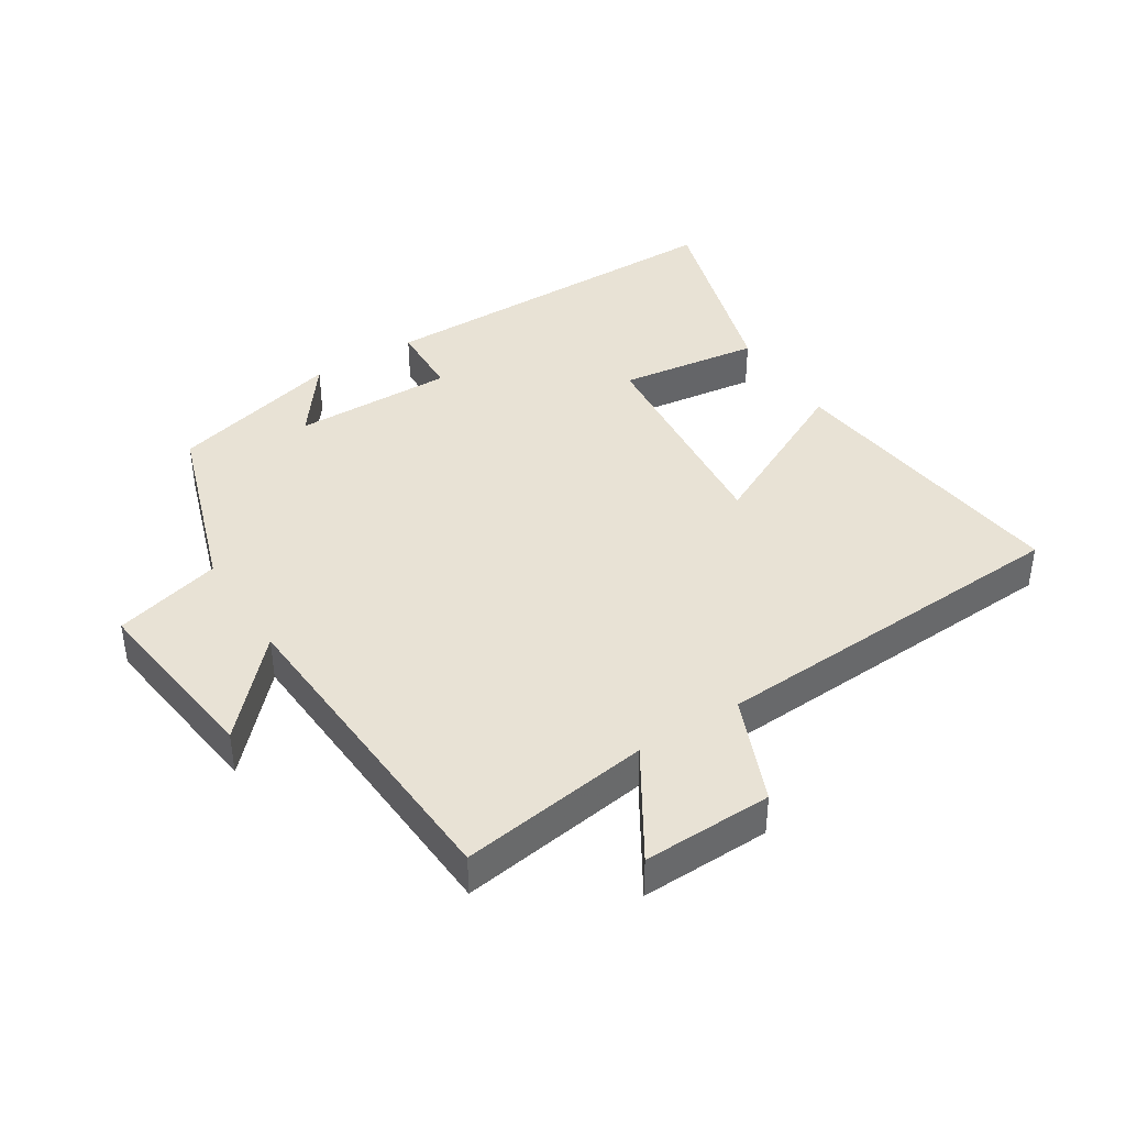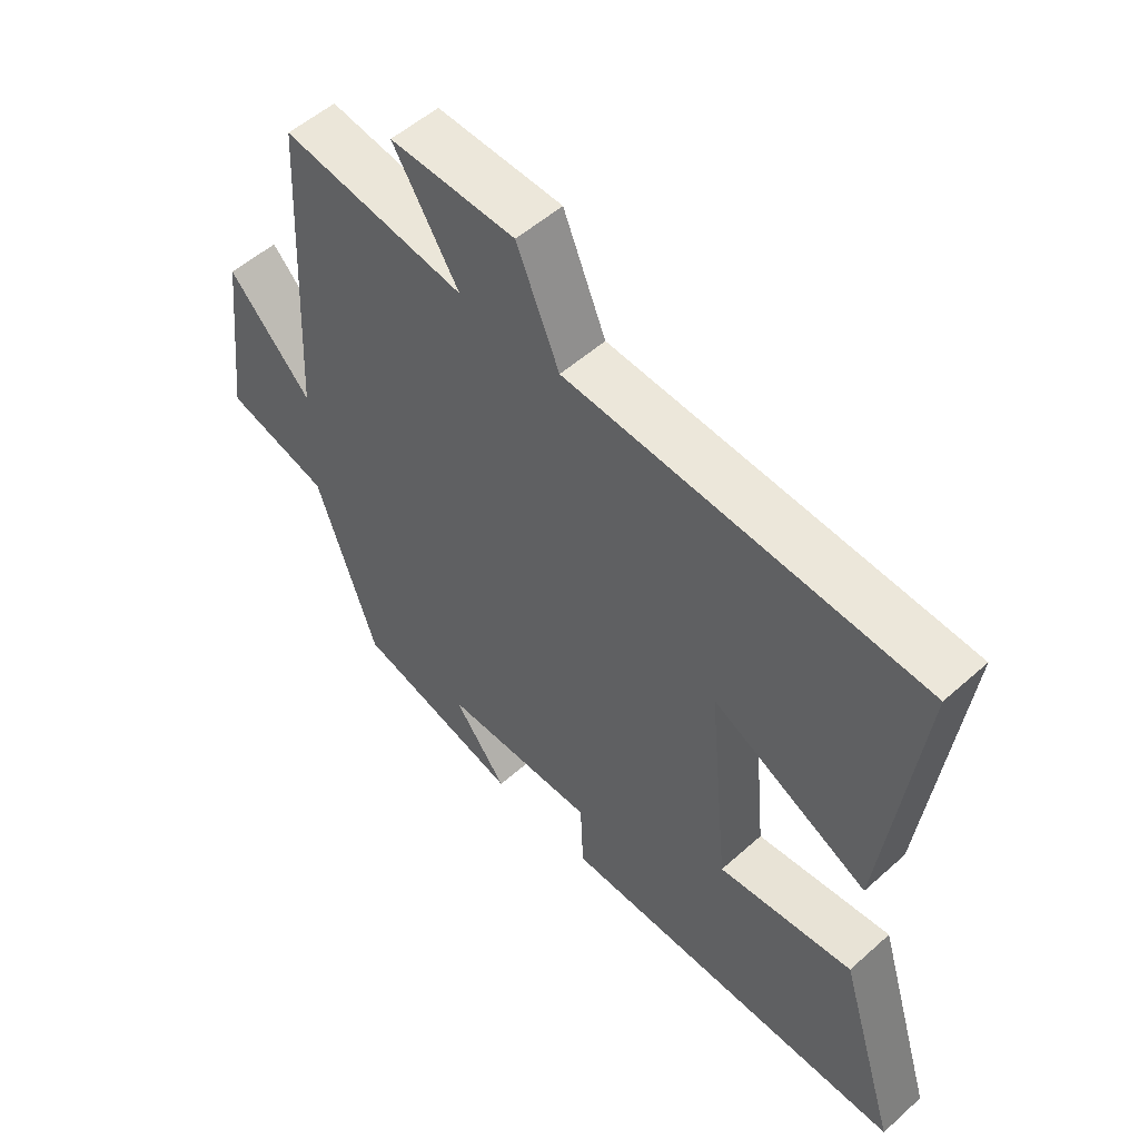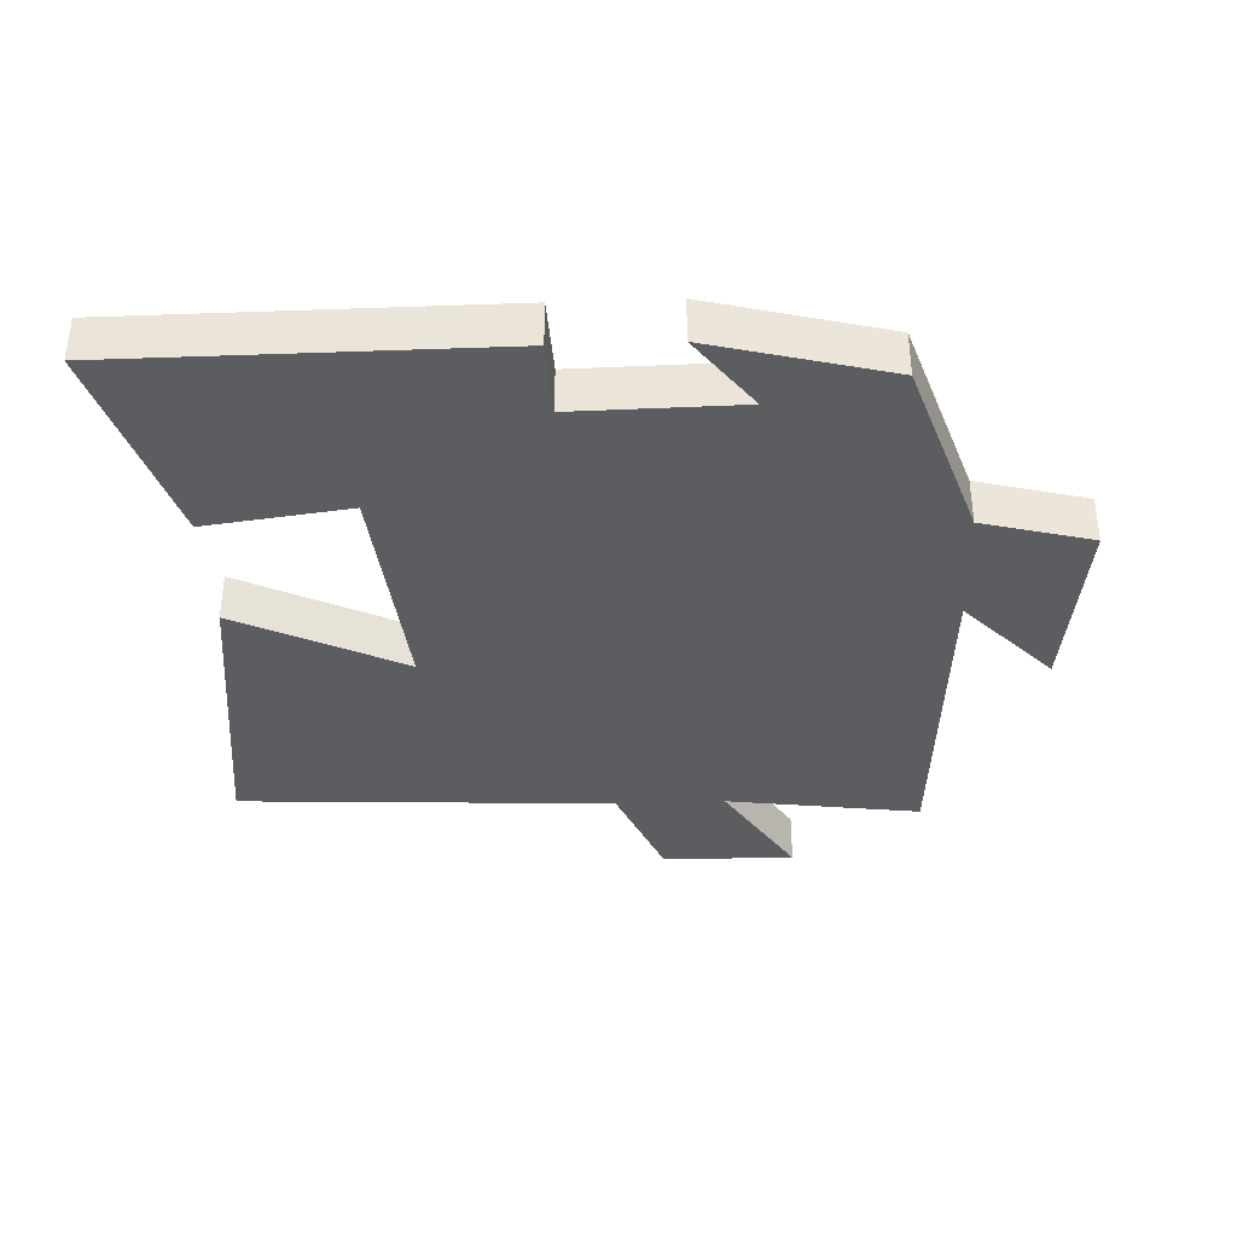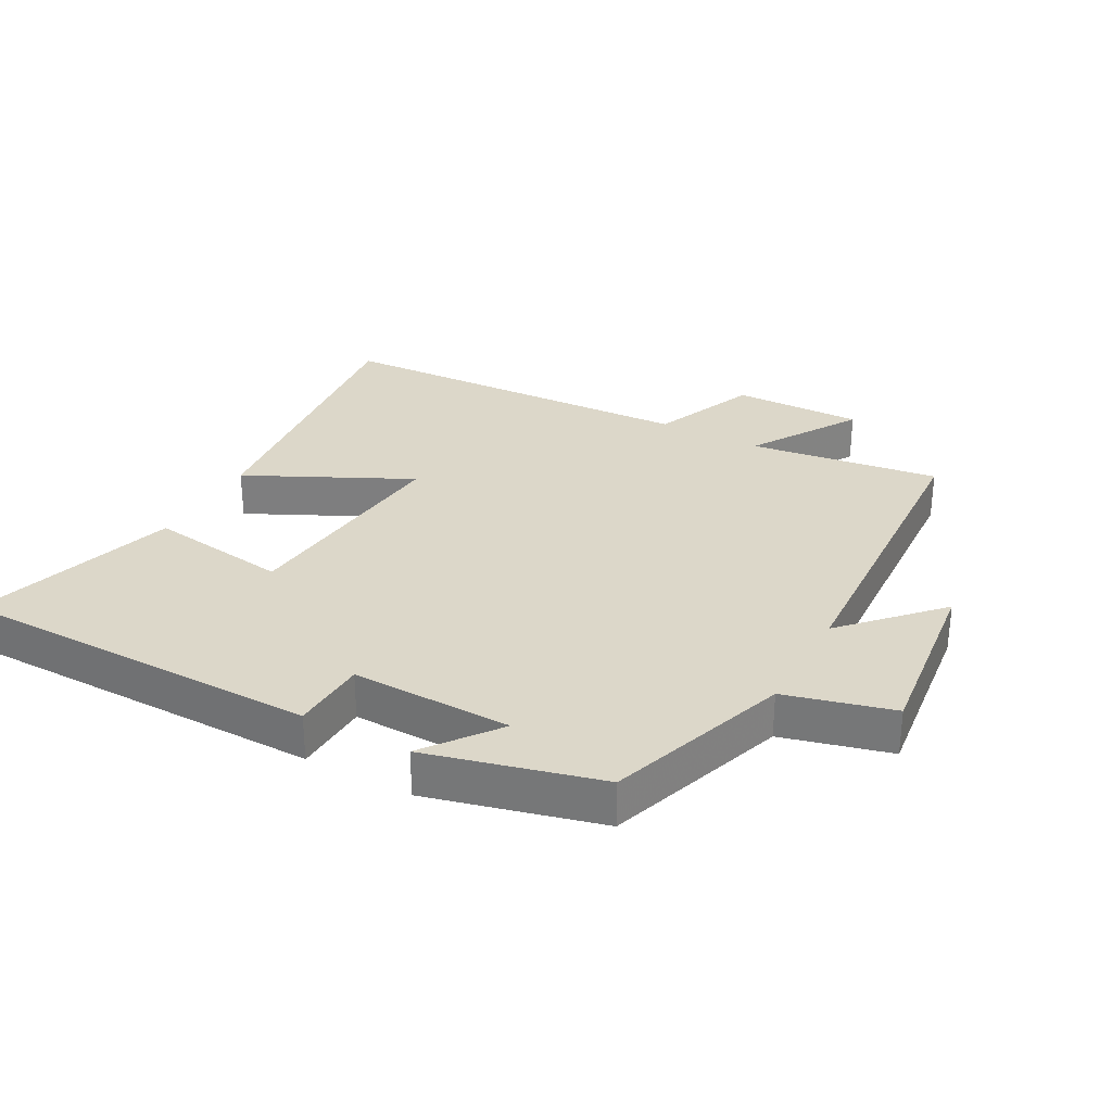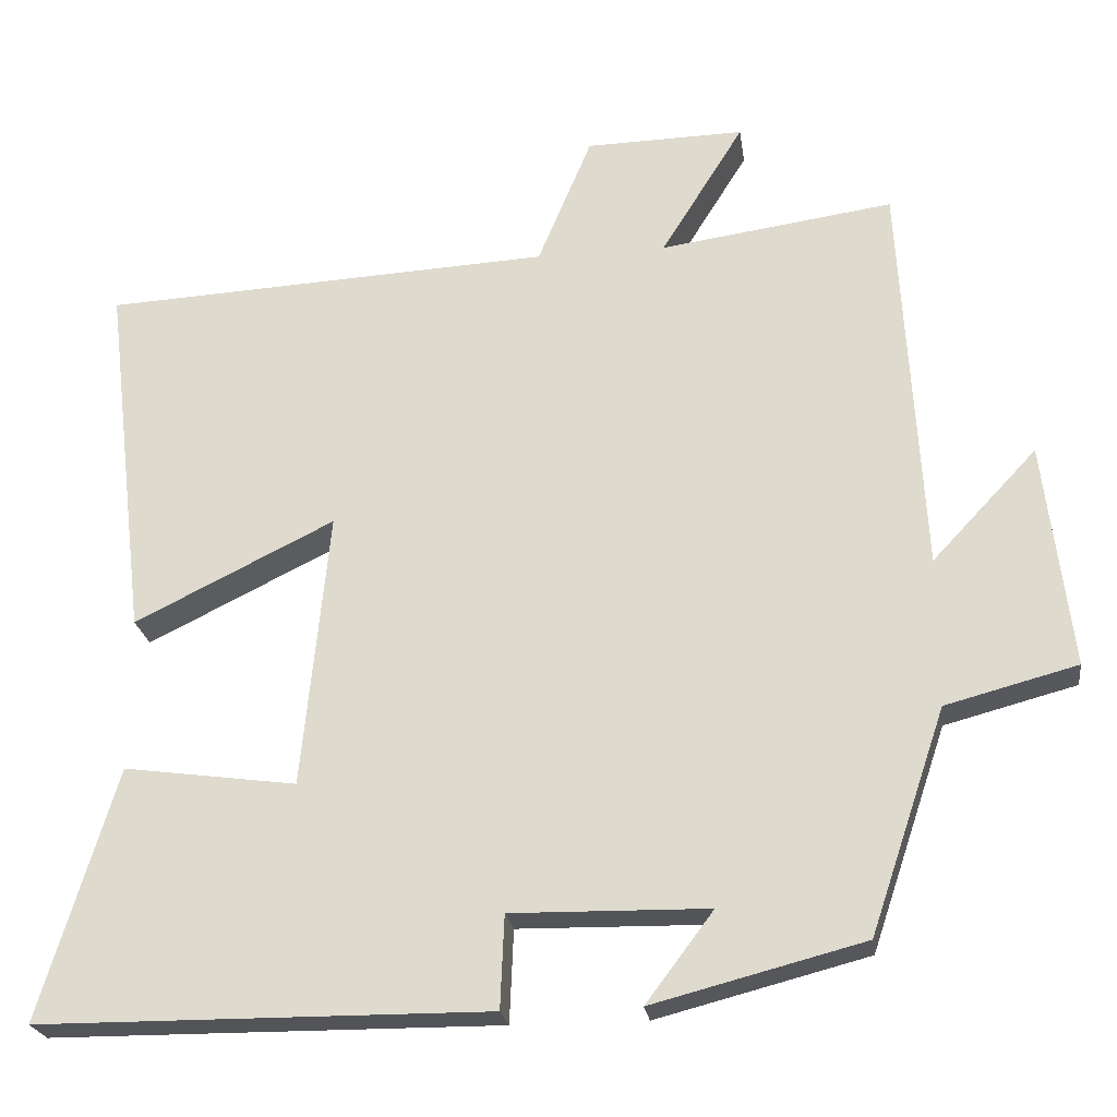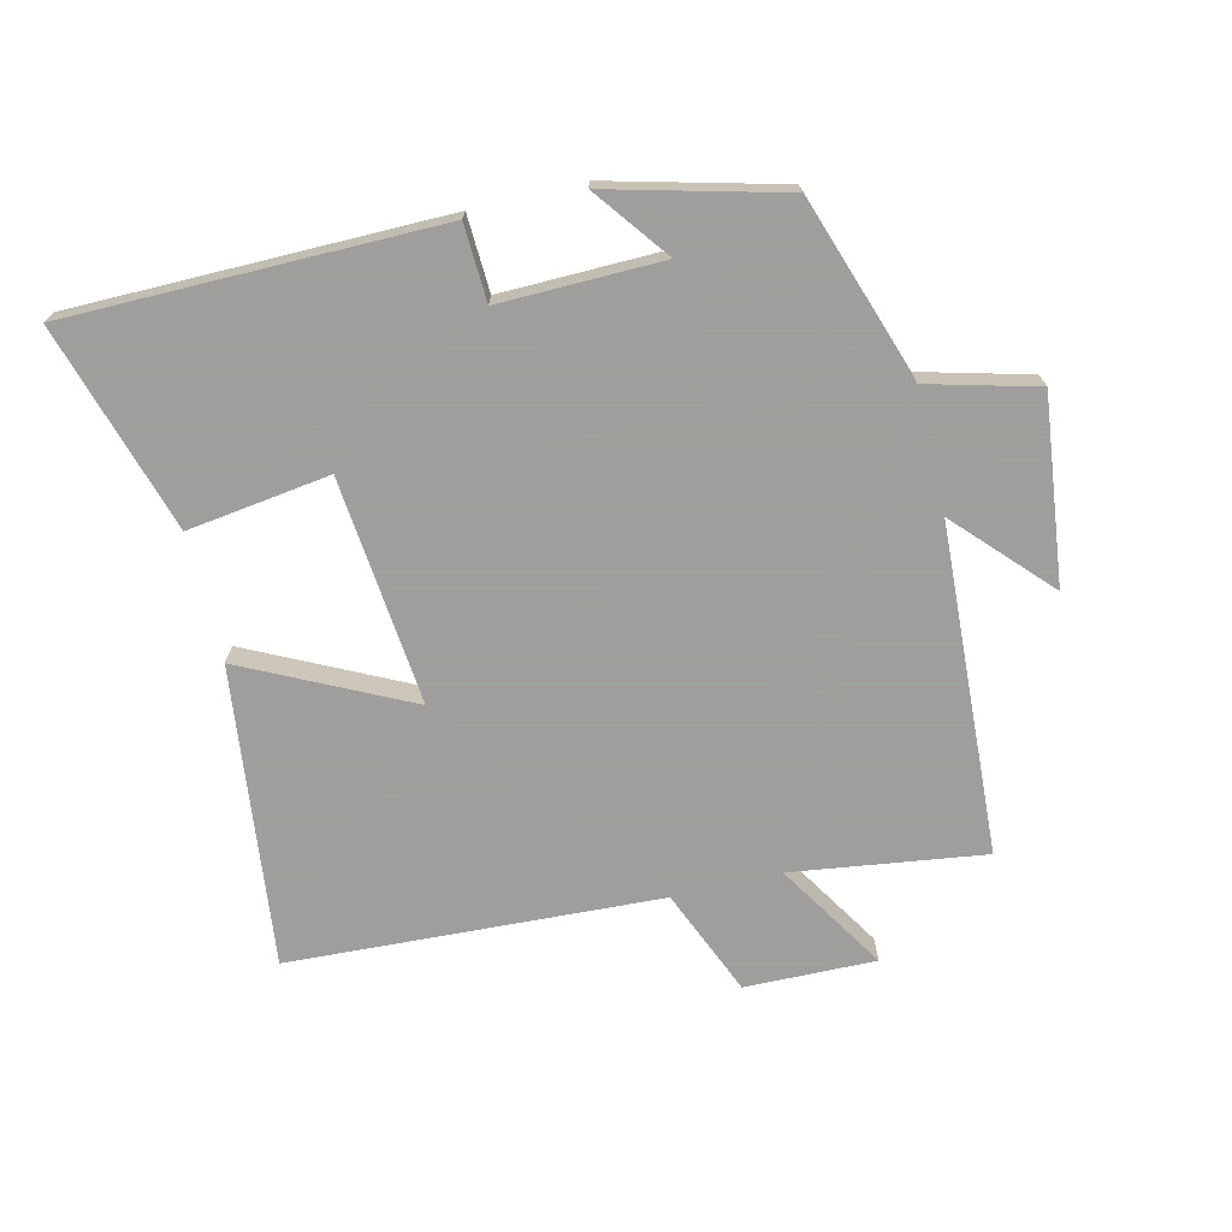
<metadata>
{"format":"obj","ext":"obj","renderer":"f3d","projection":"perspective","resolution":1024,"background":"white","views":[{"elev":40.7,"azim":-32.5,"up":"+Y"},{"elev":53.7,"azim":46.5,"up":"+Z"},{"elev":-36.8,"azim":-177.7,"up":"+Y"},{"elev":30.3,"azim":-151.3,"up":"+Y"},{"elev":-23.3,"azim":-172.0,"up":"+Z"},{"elev":-71.1,"azim":-166.5,"up":"+Y"}]}
</metadata>
<code>
v -0.405 0.07 -0.431
v -0.5 0.07 -0.15
v -0.666 0.07 -0.106
v -0.632 0.07 0.178
v -0.5 0.07 0.038
v -0.472 0.07 0.541
v -0.178 0.07 0.5
v -0.282 0.07 0.667
v -0.082 0.07 0.663
v -0.014 0.07 0.5
v 0.554 0.07 0.471
v 0.5 0.07 0.013
v 0.248 0.07 0.137
v 0.282 0.07 -0.211
v 0.5 0.07 -0.181
v 0.596 0.07 -0.497
v 0.029 0.07 -0.5
v 0.024 0.07 -0.383
v -0.224 0.07 -0.387
v -0.139 0.07 -0.5
v -0.405 0 -0.431
v -0.5 0 -0.15
v -0.666 0 -0.106
v -0.632 0 0.178
v -0.5 0 0.038
v -0.472 0 0.541
v -0.178 0 0.5
v -0.282 0 0.667
v -0.082 0 0.663
v -0.014 0 0.5
v 0.554 0 0.471
v 0.5 0 0.013
v 0.248 0 0.137
v 0.282 0 -0.211
v 0.5 0 -0.181
v 0.596 0 -0.497
v 0.029 0 -0.5
v 0.024 0 -0.383
v -0.224 0 -0.387
v -0.139 0 -0.5
f 19 20 1 2
f 18 19 2
f 16 17 18
f 15 16 18
f 14 15 18
f 13 14 18 2
f 10 11 12 13
f 10 13 2
f 7 8 9 10
f 7 10 2
f 5 6 7 2
f 2 3 4 5
f 22 21 40 39
f 22 39 38
f 38 37 36
f 38 36 35
f 38 35 34
f 22 38 34 33
f 33 32 31 30
f 22 33 30
f 30 29 28 27
f 22 30 27
f 22 27 26 25
f 25 24 23 22
f 1 21 22 2
f 2 22 23 3
f 3 23 24 4
f 4 24 25 5
f 5 25 26 6
f 6 26 27 7
f 7 27 28 8
f 8 28 29 9
f 9 29 30 10
f 10 30 31 11
f 11 31 32 12
f 12 32 33 13
f 13 33 34 14
f 14 34 35 15
f 15 35 36 16
f 16 36 37 17
f 17 37 38 18
f 18 38 39 19
f 19 39 40 20
f 20 40 21 1

</code>
